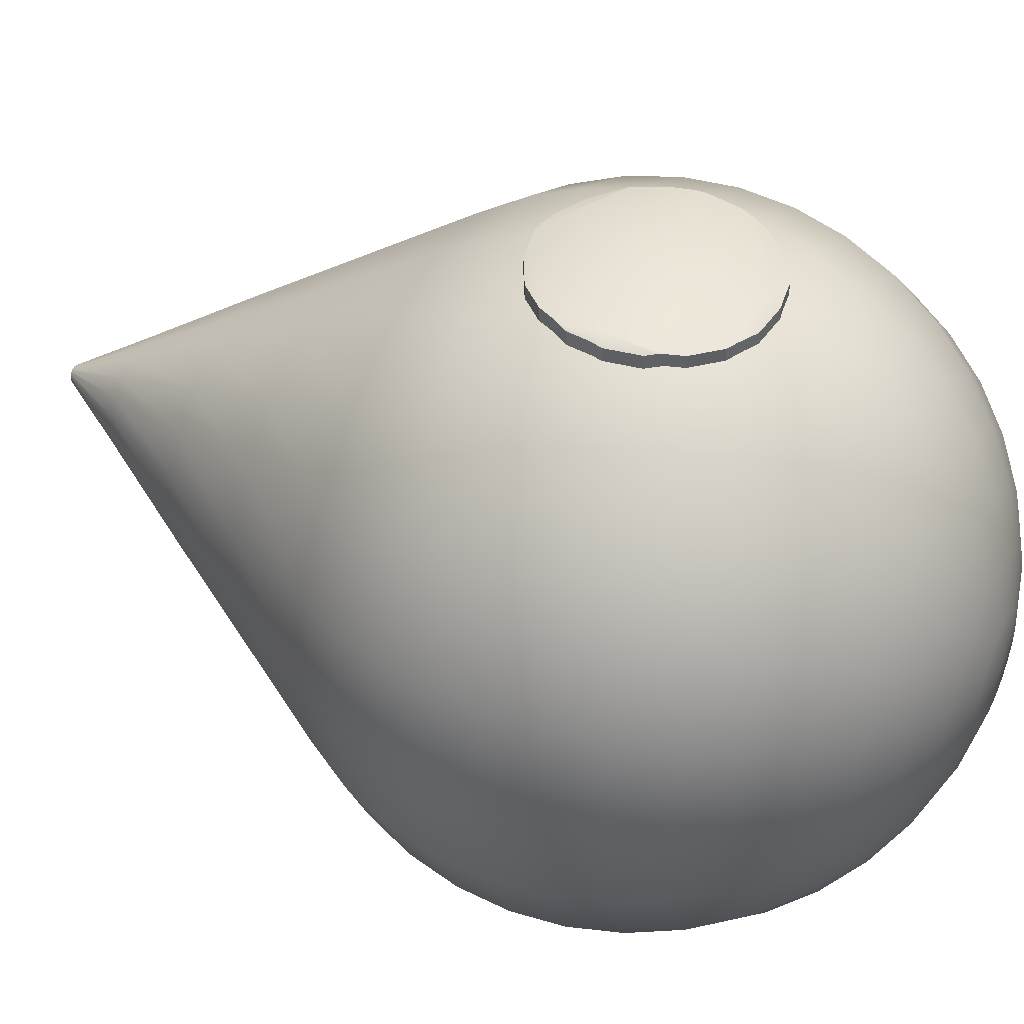
<metadata>
{"format":"obj","ext":"obj","renderer":"f3d","projection":"perspective","resolution":1024,"background":"white","views":[{"elev":42.6,"azim":115.3,"up":"+Z"}]}
</metadata>
<code>
g pointer9:default1
v 0.08264 1.174 -0.2875
v 0.096 1.2 -0.2856
v 0.08995 1.188 -0.2877
v 0.08314 1.175 -0.2877
v 0.06184 1.153 -0.2858
v 0.1006 1.229 -0.2842
v 0.09917 1.22 -0.2857
v 0.03563 1.14 -0.2868
v 0.096 1.258 -0.284
v 0.006579 1.135 -0.2903
v 0.08264 1.284 -0.2832
v 0.08916 1.272 -0.2852
v 0.09233 1.265 -0.2853
v -0.02247 1.14 -0.2884
v 0.001275 1.136 -0.2913
v 0.06184 1.305 -0.2815
v -0.04869 1.153 -0.2875
v 0.03563 1.319 -0.2809
v 0.05327 1.31 -0.2818
v -0.06949 1.174 -0.2892
v 0.006579 1.323 -0.2836
v -0.08284 1.2 -0.2893
v -0.06998 1.175 -0.2894
v -0.02247 1.319 -0.2826
v 0.001275 1.322 -0.2848
v -0.08744 1.229 -0.2894
v -0.08601 1.22 -0.2904
v -0.04869 1.305 -0.2832
v -0.04011 1.31 -0.2835
v -0.08284 1.258 -0.2879
v -0.06949 1.284 -0.2849
v -0.07917 1.265 -0.2879
v 0.001275 1.175 -0.3006
v 0.09073 1.22 -0.29
v 0.001275 1.22 -0.3042
v 0.08962 1.265 -0.2866
v 0.001275 1.265 -0.3006
v 0.001275 1.31 -0.29
v 0.08264 1.174 0.28
v 0.08314 1.175 0.2802
v 0.08995 1.188 0.2802
v 0.096 1.2 0.2781
v 0.09917 1.22 0.2782
v 0.1006 1.229 0.2767
v 0.06184 1.153 0.2783
v 0.096 1.258 0.2765
v 0.03563 1.14 0.2793
v 0.09233 1.265 0.2778
v 0.08916 1.272 0.2777
v 0.08264 1.284 0.2757
v 0.006579 1.135 0.2828
v 0.06184 1.305 0.274
v -0.02247 1.14 0.281
v 0.001275 1.136 0.2838
v 0.05327 1.31 0.2743
v 0.03563 1.319 0.2734
v -0.04869 1.153 0.28
v 0.006579 1.323 0.2761
v -0.06949 1.174 0.2817
v 0.001275 1.322 0.2773
v -0.02247 1.319 0.2751
v -0.08284 1.2 0.2818
v -0.06998 1.175 0.2819
v -0.04011 1.31 0.276
v -0.04869 1.305 0.2757
v -0.08744 1.229 0.282
v -0.08601 1.22 0.2829
v -0.06949 1.284 0.2774
v -0.08284 1.258 0.2804
v -0.07917 1.265 0.2804
v 0.001275 1.175 0.2932
v 0.001275 1.22 0.2967
v 0.09073 1.22 0.2825
v 0.001275 1.265 0.2932
v 0.08962 1.265 0.2792
v 0.001275 1.31 0.2825
v 0.2237 1.052 -0.0777
v 0.1903 1.052 -0.1433
v 0.1382 1.052 -0.1953
v 0.07268 1.052 -0.2287
v 0 1.052 -0.2402
v -0.07268 1.052 -0.2287
v -0.1382 1.052 -0.1953
v -0.1903 1.052 -0.1433
v -0.2237 1.052 -0.0777
v -0.2352 1.052 -0.005019
v -0.2237 1.052 0.06766
v -0.1903 1.052 0.1332
v -0.1382 1.052 0.1853
v -0.07268 1.052 0.2187
v 0 1.052 0.2302
v 0.07268 1.052 0.2187
v 0.1382 1.052 0.1853
v 0.1903 1.052 0.1332
v 0.2237 1.052 0.06766
v 0.2352 1.052 -0.005019
v 0.2463 1.091 -0.08506
v 0.2096 1.091 -0.1573
v 0.1523 1.091 -0.2146
v 0.08004 1.091 -0.2514
v 0 1.091 -0.264
v -0.08004 1.091 -0.2514
v -0.1523 1.091 -0.2146
v -0.2096 1.091 -0.1573
v -0.2463 1.091 -0.08506
v -0.259 1.091 -0.005019
v -0.2463 1.091 0.07502
v -0.2096 1.091 0.1472
v -0.1523 1.091 0.2045
v -0.08004 1.091 0.2413
v 0 1.091 0.254
v 0.08004 1.091 0.2413
v 0.1523 1.091 0.2045
v 0.2096 1.091 0.1472
v 0.2463 1.091 0.07502
v 0.259 1.091 -0.005019
v 0.263 1.133 -0.09046
v 0.2237 1.133 -0.1675
v 0.1625 1.133 -0.2287
v 0.08544 1.133 -0.268
v 0 1.133 -0.2815
v -0.08544 1.133 -0.268
v -0.1625 1.133 -0.2287
v -0.2237 1.133 -0.1675
v -0.263 1.133 -0.09046
v -0.2765 1.133 -0.005019
v -0.263 1.133 0.08042
v -0.2237 1.133 0.1575
v -0.1625 1.133 0.2187
v -0.08544 1.133 0.2579
v 0 1.133 0.2715
v 0.08544 1.133 0.2579
v 0.1625 1.133 0.2187
v 0.2237 1.133 0.1575
v 0.263 1.133 0.08042
v 0.2765 1.133 -0.005019
v 0.2731 1.178 -0.09375
v 0.2323 1.178 -0.1738
v 0.1688 1.178 -0.2373
v 0.08873 1.178 -0.2781
v 0 1.178 -0.2922
v -0.08873 1.178 -0.2781
v -0.1688 1.178 -0.2373
v -0.2323 1.178 -0.1738
v -0.2731 1.178 -0.09375
v -0.2871 1.178 -0.005019
v -0.2731 1.178 0.08371
v -0.2323 1.178 0.1638
v -0.1688 1.178 0.2273
v -0.08873 1.178 0.2681
v 0 1.178 0.2821
v 0.08873 1.178 0.2681
v 0.1688 1.178 0.2273
v 0.2323 1.178 0.1638
v 0.2731 1.178 0.08371
v 0.2871 1.178 -0.005019
v 0.2765 1.223 -0.09485
v 0.2352 1.223 -0.1759
v 0.1709 1.223 -0.2402
v 0.08983 1.223 -0.2815
v 0 1.223 -0.2957
v -0.08983 1.223 -0.2815
v -0.1709 1.223 -0.2402
v -0.2352 1.223 -0.1759
v -0.2765 1.223 -0.09485
v -0.2907 1.223 -0.005019
v -0.2765 1.223 0.08482
v -0.2352 1.223 0.1659
v -0.1709 1.223 0.2302
v -0.08983 1.223 0.2715
v 0 1.223 0.2857
v 0.08983 1.223 0.2715
v 0.1709 1.223 0.2302
v 0.2352 1.223 0.1659
v 0.2765 1.223 0.08482
v 0.2907 1.223 -0.005019
v 0.2731 1.269 -0.09375
v 0.2323 1.269 -0.1738
v 0.1688 1.269 -0.2373
v 0.08873 1.269 -0.2781
v 0 1.269 -0.2922
v -0.08873 1.269 -0.2781
v -0.1688 1.269 -0.2373
v -0.2323 1.269 -0.1738
v -0.2731 1.269 -0.09375
v -0.2871 1.269 -0.005019
v -0.2731 1.269 0.08371
v -0.2323 1.269 0.1638
v -0.1688 1.269 0.2273
v -0.08873 1.269 0.2681
v 0 1.269 0.2821
v 0.08873 1.269 0.2681
v 0.1688 1.269 0.2273
v 0.2323 1.269 0.1638
v 0.2731 1.269 0.08371
v 0.2871 1.269 -0.005019
v 0.263 1.313 -0.09046
v 0.2237 1.313 -0.1675
v 0.1625 1.313 -0.2287
v 0.08544 1.313 -0.268
v 0 1.313 -0.2815
v -0.08544 1.313 -0.268
v -0.1625 1.313 -0.2287
v -0.2237 1.313 -0.1675
v -0.263 1.313 -0.09046
v -0.2765 1.313 -0.005019
v -0.263 1.313 0.08042
v -0.2237 1.313 0.1575
v -0.1625 1.313 0.2187
v -0.08544 1.313 0.2579
v 0 1.313 0.2715
v 0.08544 1.313 0.2579
v 0.1625 1.313 0.2187
v 0.2237 1.313 0.1575
v 0.263 1.313 0.08042
v 0.2765 1.313 -0.005019
v 0.2463 1.355 -0.08506
v 0.2096 1.355 -0.1573
v 0.1523 1.355 -0.2146
v 0.08004 1.355 -0.2514
v 0 1.355 -0.264
v -0.08004 1.355 -0.2514
v -0.1523 1.355 -0.2146
v -0.2096 1.355 -0.1573
v -0.2463 1.355 -0.08506
v -0.259 1.355 -0.005019
v -0.2463 1.355 0.07502
v -0.2096 1.355 0.1472
v -0.1523 1.355 0.2045
v -0.08004 1.355 0.2413
v 0 1.355 0.254
v 0.08004 1.355 0.2413
v 0.1523 1.355 0.2045
v 0.2096 1.355 0.1472
v 0.2463 1.355 0.07502
v 0.259 1.355 -0.005019
v 0.2237 1.394 -0.0777
v 0.1903 1.394 -0.1433
v 0.1382 1.394 -0.1953
v 0.07268 1.394 -0.2287
v 0 1.394 -0.2402
v -0.07268 1.394 -0.2287
v -0.1382 1.394 -0.1953
v -0.1903 1.394 -0.1433
v -0.2237 1.394 -0.0777
v -0.2352 1.394 -0.005019
v -0.2237 1.394 0.06766
v -0.1903 1.394 0.1332
v -0.1382 1.394 0.1853
v -0.07268 1.394 0.2187
v 0 1.394 0.2302
v 0.07268 1.394 0.2187
v 0.1382 1.394 0.1853
v 0.1903 1.394 0.1332
v 0.2237 1.394 0.06766
v 0.2352 1.394 -0.005019
v 0.1955 1.429 -0.06854
v 0.1663 1.429 -0.1258
v 0.1208 1.429 -0.1713
v 0.06352 1.429 -0.2005
v 0 1.429 -0.2106
v -0.06352 1.429 -0.2005
v -0.1208 1.429 -0.1713
v -0.1663 1.429 -0.1258
v -0.1955 1.429 -0.06854
v -0.2056 1.429 -0.005019
v -0.1955 1.429 0.0585
v -0.1663 1.429 0.1158
v -0.1208 1.429 0.1613
v -0.06352 1.429 0.1905
v 0 1.429 0.2005
v 0.06352 1.429 0.1905
v 0.1208 1.429 0.1613
v 0.1663 1.429 0.1158
v 0.1955 1.429 0.0585
v 0.2056 1.429 -0.005019
v 0.1625 1.458 -0.05782
v 0.1382 1.458 -0.1055
v 0.1004 1.458 -0.1433
v 0.0528 1.458 -0.1675
v 0 1.458 -0.1759
v -0.0528 1.458 -0.1675
v -0.1004 1.458 -0.1433
v -0.1382 1.458 -0.1055
v -0.1625 1.458 -0.05782
v -0.1709 1.458 -0.005019
v -0.1625 1.458 0.04778
v -0.1382 1.458 0.09542
v -0.1004 1.458 0.1332
v -0.0528 1.458 0.1575
v 0 1.458 0.1659
v 0.0528 1.458 0.1575
v 0.1004 1.458 0.1332
v 0.1382 1.458 0.09542
v 0.1625 1.458 0.04778
v 0.1709 1.458 -0.005019
v 0.1255 1.482 -0.0458
v 0.1068 1.482 -0.0826
v 0.07758 1.482 -0.1118
v 0.04078 1.482 -0.1305
v 0 1.482 -0.137
v -0.04078 1.482 -0.1305
v -0.07758 1.482 -0.1118
v -0.1068 1.482 -0.0826
v -0.1255 1.482 -0.0458
v -0.132 1.482 -0.005019
v -0.1255 1.482 0.03576
v -0.1068 1.482 0.07256
v -0.07758 1.482 0.1018
v -0.04078 1.482 0.1205
v 0 1.482 0.127
v 0.04078 1.482 0.1205
v 0.07758 1.482 0.1018
v 0.1068 1.482 0.07256
v 0.1255 1.482 0.03576
v 0.132 1.482 -0.005019
v 0.08544 1.5 -0.03278
v 0.07268 1.5 -0.05782
v 0.0528 1.5 -0.0777
v 0.02776 1.5 -0.09046
v 0 1.5 -0.09485
v -0.02776 1.5 -0.09046
v -0.0528 1.5 -0.0777
v -0.07268 1.5 -0.05782
v -0.08544 1.5 -0.03278
v -0.08983 1.5 -0.005019
v -0.08544 1.5 0.02274
v -0.07268 1.5 0.04778
v -0.0528 1.5 0.06766
v -0.02776 1.5 0.08042
v 0 1.5 0.08482
v 0.02776 1.5 0.08042
v 0.0528 1.5 0.06766
v 0.07268 1.5 0.04778
v 0.08544 1.5 0.02274
v 0.08983 1.5 -0.005019
v 0.04325 1.51 -0.01907
v 0.03679 1.51 -0.03175
v 0.02673 1.51 -0.04181
v 0.01405 1.51 -0.04827
v 0 1.51 -0.0505
v -0.01405 1.51 -0.04827
v -0.02673 1.51 -0.04181
v -0.03679 1.51 -0.03175
v -0.04325 1.51 -0.01907
v -0.04548 1.51 -0.005019
v -0.04325 1.51 0.009034
v -0.03679 1.51 0.02171
v -0.02673 1.51 0.03177
v -0.01405 1.51 0.03823
v 0 1.51 0.04046
v 0.01405 1.51 0.03823
v 0.02673 1.51 0.03177
v 0.03679 1.51 0.02171
v 0.04325 1.51 0.009034
v 0.04548 1.51 -0.005019
v 0 1.514 -0.005019
v 0.06723 0.872 0.08752
v 0.09254 0.872 0.06221
v 0.1088 0.872 0.03033
v 0.1144 0.872 -0.005019
v 0.1088 0.872 -0.04037
v 0.09254 0.872 -0.07225
v 0.06723 0.872 -0.09756
v 0.03535 0.872 -0.1138
v 0 0.872 -0.1194
v -0.03535 0.872 -0.1138
v -0.06723 0.872 -0.09756
v -0.09254 0.872 -0.07225
v -0.1088 0.872 -0.04037
v -0.1144 0.872 -0.005019
v -0.1088 0.872 0.03033
v -0.09254 0.872 0.06221
v -0.06723 0.872 0.08752
v -0.03535 0.872 0.1038
v 0 0.872 0.1094
v 0.03535 0.872 0.1038
v 0.05401 0.9621 0.1612
v 0.1027 0.9621 0.1364
v 0.1414 0.9621 0.09772
v 0.1662 0.9621 0.04899
v 0.1748 0.9621 -0.005019
v 0.1662 0.9621 -0.05903
v 0.1414 0.9621 -0.1078
v 0.1027 0.9621 -0.1464
v 0.05401 0.9621 -0.1713
v 0 0.9621 -0.1798
v -0.05401 0.9621 -0.1713
v -0.1027 0.9621 -0.1464
v -0.1414 0.9621 -0.1078
v -0.1662 0.9621 -0.05903
v -0.1748 0.9621 -0.005019
v -0.1662 0.9621 0.04899
v -0.1414 0.9621 0.09772
v -0.1027 0.9621 0.1364
v -0.05401 0.9621 0.1612
v 0 0.9621 0.1698
v 0.03105 0.7819 0.03773
v 0.04274 0.7819 0.02604
v 0.05025 0.7819 0.01131
v 0.05284 0.7819 -0.005019
v 0.05025 0.7819 -0.02135
v 0.04274 0.7819 -0.03608
v 0.03105 0.7819 -0.04776
v 0.01633 0.7819 -0.05527
v 0 0.7819 -0.05785
v -0.01633 0.7819 -0.05527
v -0.03105 0.7819 -0.04776
v -0.04274 0.7819 -0.03608
v -0.05025 0.7819 -0.02135
v -0.05284 0.7819 -0.005019
v -0.05025 0.7819 0.01131
v -0.04274 0.7819 0.02604
v -0.03105 0.7819 0.03773
v -0.01633 0.7819 0.04523
v 0 0.7819 0.04782
v 0.01633 0.7819 0.04523
v 0.004331 0.7142 0.000942
v 0.005961 0.7142 -0.000688
v 0.007008 0.7142 -0.002742
v 0.007369 0.7142 -0.005019
v 0.007008 0.7142 -0.007296
v 0.005961 0.7142 -0.009351
v 0.004331 0.7142 -0.01098
v 0.002277 0.7142 -0.01203
v 0 0.7142 -0.01239
v -0.002277 0.7142 -0.01203
v -0.004331 0.7142 -0.01098
v -0.005961 0.7142 -0.009351
v -0.007008 0.7142 -0.007296
v -0.007369 0.7142 -0.005019
v -0.007008 0.7142 -0.002742
v -0.005961 0.7142 -0.000688
v -0.004331 0.7142 0.000942
v -0.002277 0.7142 0.001989
v 0 0.7142 0.002349
v 0.002277 0.7142 0.001989
v 0 0.7142 -0.005019
g default
v 0.08314 1.175 -0.2767
v 0.08264 1.174 -0.2765
v 0.06184 1.153 -0.2748
v 0.03563 1.14 -0.2758
v 0.006579 1.135 -0.2793
v 0.001275 1.136 -0.2803
v -0.02247 1.14 -0.2775
v -0.04869 1.153 -0.2765
v -0.06949 1.174 -0.2782
v -0.06998 1.175 -0.2784
v 0.08995 1.188 -0.2767
v -0.08284 1.2 -0.2783
v -0.08601 1.22 -0.2794
v 0.09917 1.22 -0.2748
v 0.096 1.2 -0.2746
v -0.08744 1.229 -0.2785
v -0.08284 1.258 -0.2769
v -0.07917 1.265 -0.2769
v 0.09233 1.265 -0.2743
v 0.096 1.258 -0.2731
v 0.1006 1.229 -0.2732
v 0.05327 1.31 -0.2708
v 0.06184 1.305 -0.2705
v 0.08264 1.284 -0.2722
v 0.08916 1.272 -0.2743
v -0.06949 1.284 -0.2739
v -0.04869 1.305 -0.2722
v -0.04011 1.31 -0.2725
v 0.001275 1.322 -0.2738
v 0.006579 1.323 -0.2726
v 0.03563 1.319 -0.2699
v -0.02247 1.319 -0.2716
v -0.06998 1.175 0.268
v -0.06949 1.174 0.2678
v -0.04869 1.153 0.2661
v -0.02247 1.14 0.2671
v 0.001275 1.136 0.2699
v 0.006579 1.135 0.2689
v 0.03563 1.14 0.2654
v 0.06184 1.153 0.2644
v 0.08264 1.174 0.2661
v 0.08314 1.175 0.2663
v -0.08601 1.22 0.269
v -0.08284 1.2 0.2679
v 0.08995 1.188 0.2663
v -0.07917 1.265 0.2665
v -0.08284 1.258 0.2665
v -0.08744 1.229 0.2681
v 0.096 1.2 0.2642
v 0.09917 1.22 0.2644
v -0.04011 1.31 0.2621
v -0.04869 1.305 0.2618
v -0.06949 1.284 0.2635
v 0.1006 1.229 0.2628
v 0.096 1.258 0.2627
v 0.09233 1.265 0.2639
v 0.08916 1.272 0.2639
v 0.08264 1.284 0.2618
v 0.06184 1.305 0.2601
v 0.05327 1.31 0.2604
v 0.001275 1.322 0.2634
v -0.02247 1.319 0.2612
v 0.03563 1.319 0.2595
v 0.006579 1.323 0.2622
g pointer9:group pointer9:pasted__group1 pointer9:pasted__pasted__polySurface5 pointer9:polySurface1 group
f 15 33 4 1 5 8 10
f 23 33 15 14 17 20
f 4 33 35 34 3
f 33 23 22 27 35
f 34 35 37 36
f 3 34 7 2
f 35 27 26 30 32 37
f 7 34 36 13 9 6
f 36 37 38 19 16 11 12
f 37 32 31 28 29 38
f 13 36 12
f 19 38 25 21 18
f 38 29 24 25
g pointer9:group pointer9:pasted__group1 pointer9:pasted__pasted__polySurface6 pointer9:polySurface1 group
f 54 71 63 59 57 53
f 40 71 54 51 47 45 39
f 63 71 72 67 62
f 41 73 72 71 40
f 67 72 74 70 69 66
f 43 73 41 42
f 72 73 75 74
f 70 74 76 64 65 68
f 73 43 44 46 48 75
f 74 75 49 50 52 55 76
f 64 76 60 61
f 49 75 48
f 76 55 56 58 60
g pointer9:group pointer9:pasted__group1 pointer9:pasted__pSphere1 pointer9:polySurface1 group
f 77 78 98 97
f 78 79 99 98
f 79 80 100 99
f 80 81 101 100
f 81 82 102 101
f 82 83 103 102
f 83 84 104 103
f 84 85 105 104
f 85 86 106 105
f 86 87 107 106
f 87 88 108 107
f 88 89 109 108
f 89 90 110 109
f 90 91 111 110
f 91 92 112 111
f 92 93 113 112
f 93 94 114 113
f 94 95 115 114
f 95 96 116 115
f 96 77 97 116
f 97 98 118 117
f 98 99 119 118
f 99 100 120 119
f 100 101 121 120
f 101 102 122 121
f 102 103 123 122
f 103 104 124 123
f 104 105 125 124
f 105 106 126 125
f 106 107 127 126
f 107 108 128 127
f 108 109 129 128
f 109 110 130 129
f 110 111 131 130
f 111 112 132 131
f 112 113 133 132
f 113 114 134 133
f 114 115 135 134
f 115 116 136 135
f 116 97 117 136
f 117 118 138 137
f 118 119 139 138
f 119 120 140 139
f 120 121 141 140
f 121 122 142 141
f 122 123 143 142
f 123 124 144 143
f 124 125 145 144
f 125 126 146 145
f 126 127 147 146
f 127 128 148 147
f 128 129 149 148
f 129 130 150 149
f 130 131 151 150
f 131 132 152 151
f 132 133 153 152
f 133 134 154 153
f 134 135 155 154
f 135 136 156 155
f 136 117 137 156
f 137 138 158 157
f 138 139 159 158
f 139 140 160 159
f 140 141 161 160
f 141 142 162 161
f 142 143 163 162
f 143 144 164 163
f 144 145 165 164
f 145 146 166 165
f 146 147 167 166
f 147 148 168 167
f 148 149 169 168
f 149 150 170 169
f 150 151 171 170
f 151 152 172 171
f 152 153 173 172
f 153 154 174 173
f 154 155 175 174
f 155 156 176 175
f 156 137 157 176
f 157 158 178 177
f 158 159 179 178
f 159 160 180 179
f 160 161 181 180
f 161 162 182 181
f 162 163 183 182
f 163 164 184 183
f 164 165 185 184
f 165 166 186 185
f 166 167 187 186
f 167 168 188 187
f 168 169 189 188
f 169 170 190 189
f 170 171 191 190
f 171 172 192 191
f 172 173 193 192
f 173 174 194 193
f 174 175 195 194
f 175 176 196 195
f 176 157 177 196
f 177 178 198 197
f 178 179 199 198
f 179 180 200 199
f 180 181 201 200
f 181 182 202 201
f 182 183 203 202
f 183 184 204 203
f 184 185 205 204
f 185 186 206 205
f 186 187 207 206
f 187 188 208 207
f 188 189 209 208
f 189 190 210 209
f 190 191 211 210
f 191 192 212 211
f 192 193 213 212
f 193 194 214 213
f 194 195 215 214
f 195 196 216 215
f 196 177 197 216
f 197 198 218 217
f 198 199 219 218
f 199 200 220 219
f 200 201 221 220
f 201 202 222 221
f 202 203 223 222
f 203 204 224 223
f 204 205 225 224
f 205 206 226 225
f 206 207 227 226
f 207 208 228 227
f 208 209 229 228
f 209 210 230 229
f 210 211 231 230
f 211 212 232 231
f 212 213 233 232
f 213 214 234 233
f 214 215 235 234
f 215 216 236 235
f 216 197 217 236
f 217 218 238 237
f 218 219 239 238
f 219 220 240 239
f 220 221 241 240
f 221 222 242 241
f 222 223 243 242
f 223 224 244 243
f 224 225 245 244
f 225 226 246 245
f 226 227 247 246
f 227 228 248 247
f 228 229 249 248
f 229 230 250 249
f 230 231 251 250
f 231 232 252 251
f 232 233 253 252
f 233 234 254 253
f 234 235 255 254
f 235 236 256 255
f 236 217 237 256
f 237 238 258 257
f 238 239 259 258
f 239 240 260 259
f 240 241 261 260
f 241 242 262 261
f 242 243 263 262
f 243 244 264 263
f 244 245 265 264
f 245 246 266 265
f 246 247 267 266
f 247 248 268 267
f 248 249 269 268
f 249 250 270 269
f 250 251 271 270
f 251 252 272 271
f 252 253 273 272
f 253 254 274 273
f 254 255 275 274
f 255 256 276 275
f 256 237 257 276
f 257 258 278 277
f 258 259 279 278
f 259 260 280 279
f 260 261 281 280
f 261 262 282 281
f 262 263 283 282
f 263 264 284 283
f 264 265 285 284
f 265 266 286 285
f 266 267 287 286
f 267 268 288 287
f 268 269 289 288
f 269 270 290 289
f 270 271 291 290
f 271 272 292 291
f 272 273 293 292
f 273 274 294 293
f 274 275 295 294
f 275 276 296 295
f 276 257 277 296
f 277 278 298 297
f 278 279 299 298
f 279 280 300 299
f 280 281 301 300
f 281 282 302 301
f 282 283 303 302
f 283 284 304 303
f 284 285 305 304
f 285 286 306 305
f 286 287 307 306
f 287 288 308 307
f 288 289 309 308
f 289 290 310 309
f 290 291 311 310
f 291 292 312 311
f 292 293 313 312
f 293 294 314 313
f 294 295 315 314
f 295 296 316 315
f 296 277 297 316
f 297 298 318 317
f 298 299 319 318
f 299 300 320 319
f 300 301 321 320
f 301 302 322 321
f 302 303 323 322
f 303 304 324 323
f 304 305 325 324
f 305 306 326 325
f 306 307 327 326
f 307 308 328 327
f 308 309 329 328
f 309 310 330 329
f 310 311 331 330
f 311 312 332 331
f 312 313 333 332
f 313 314 334 333
f 314 315 335 334
f 315 316 336 335
f 316 297 317 336
f 317 318 338 337
f 318 319 339 338
f 319 320 340 339
f 320 321 341 340
f 321 322 342 341
f 322 323 343 342
f 323 324 344 343
f 324 325 345 344
f 325 326 346 345
f 326 327 347 346
f 327 328 348 347
f 328 329 349 348
f 329 330 350 349
f 330 331 351 350
f 331 332 352 351
f 332 333 353 352
f 333 334 354 353
f 334 335 355 354
f 335 336 356 355
f 336 317 337 356
f 337 338 357
f 338 339 357
f 339 340 357
f 340 341 357
f 341 342 357
f 342 343 357
f 343 344 357
f 344 345 357
f 345 346 357
f 346 347 357
f 347 348 357
f 348 349 357
f 349 350 357
f 350 351 357
f 351 352 357
f 352 353 357
f 353 354 357
f 354 355 357
f 355 356 357
f 356 337 357
f 78 77 383 384
f 79 78 384 385
f 80 79 385 386
f 81 80 386 387
f 82 81 387 388
f 83 82 388 389
f 84 83 389 390
f 85 84 390 391
f 86 85 391 392
f 87 86 392 393
f 88 87 393 394
f 89 88 394 395
f 90 89 395 396
f 91 90 396 397
f 92 91 397 378
f 93 92 378 379
f 94 93 379 380
f 95 94 380 381
f 96 95 381 382
f 77 96 382 383
f 359 358 398 399
f 360 359 399 400
f 361 360 400 401
f 362 361 401 402
f 363 362 402 403
f 364 363 403 404
f 365 364 404 405
f 366 365 405 406
f 367 366 406 407
f 368 367 407 408
f 369 368 408 409
f 370 369 409 410
f 371 370 410 411
f 372 371 411 412
f 373 372 412 413
f 374 373 413 414
f 375 374 414 415
f 376 375 415 416
f 377 376 416 417
f 358 377 417 398
f 379 378 377 358
f 380 379 358 359
f 381 380 359 360
f 382 381 360 361
f 383 382 361 362
f 384 383 362 363
f 385 384 363 364
f 386 385 364 365
f 387 386 365 366
f 388 387 366 367
f 389 388 367 368
f 390 389 368 369
f 391 390 369 370
f 392 391 370 371
f 393 392 371 372
f 394 393 372 373
f 395 394 373 374
f 396 395 374 375
f 397 396 375 376
f 378 397 376 377
f 417 416 436 437
f 416 415 435 436
f 415 414 434 435
f 414 413 433 434
f 413 412 432 433
f 412 411 431 432
f 411 410 430 431
f 410 409 429 430
f 409 408 428 429
f 408 407 427 428
f 407 406 426 427
f 406 405 425 426
f 405 404 424 425
f 404 403 423 424
f 403 402 422 423
f 402 401 421 422
f 401 400 420 421
f 400 399 419 420
f 399 398 418 419
f 398 417 437 418
f 438 436 435 434
f 438 434 433 432
f 438 432 431 430
f 438 430 429 428
f 438 428 427 426
f 438 426 425 424
f 438 424 423 422
f 438 422 421 420
f 438 420 419 418
f 438 418 437 436
g pointer9:polySurface1 group
f 1 4 439 440
f 5 1 440 441
f 8 5 441 442
f 10 8 442 443
f 15 10 443 444
f 14 15 444 445
f 17 14 445 446
f 20 17 446 447
f 23 20 447 448
f 4 3 449 439
f 22 23 448 450
f 27 22 450 451
f 2 7 452 453
f 3 2 453 449
f 26 27 451 454
f 30 26 454 455
f 32 30 455 456
f 9 13 457 458
f 6 9 458 459
f 7 6 459 452
f 16 19 460 461
f 11 16 461 462
f 12 11 462 463
f 31 32 456 464
f 28 31 464 465
f 29 28 465 466
f 13 12 463 457
f 21 25 467 468
f 18 21 468 469
f 19 18 469 460
f 24 29 466 470
f 25 24 470 467
f 59 63 471 472
f 57 59 472 473
f 53 57 473 474
f 54 53 474 475
f 51 54 475 476
f 47 51 476 477
f 45 47 477 478
f 39 45 478 479
f 40 39 479 480
f 62 67 481 482
f 63 62 482 471
f 41 40 480 483
f 69 70 484 485
f 66 69 485 486
f 67 66 486 481
f 42 41 483 487
f 43 42 487 488
f 65 64 489 490
f 68 65 490 491
f 70 68 491 484
f 44 43 488 492
f 46 44 492 493
f 48 46 493 494
f 50 49 495 496
f 52 50 496 497
f 55 52 497 498
f 61 60 499 500
f 64 61 500 489
f 49 48 494 495
f 56 55 498 501
f 58 56 501 502
f 60 58 502 499

</code>
